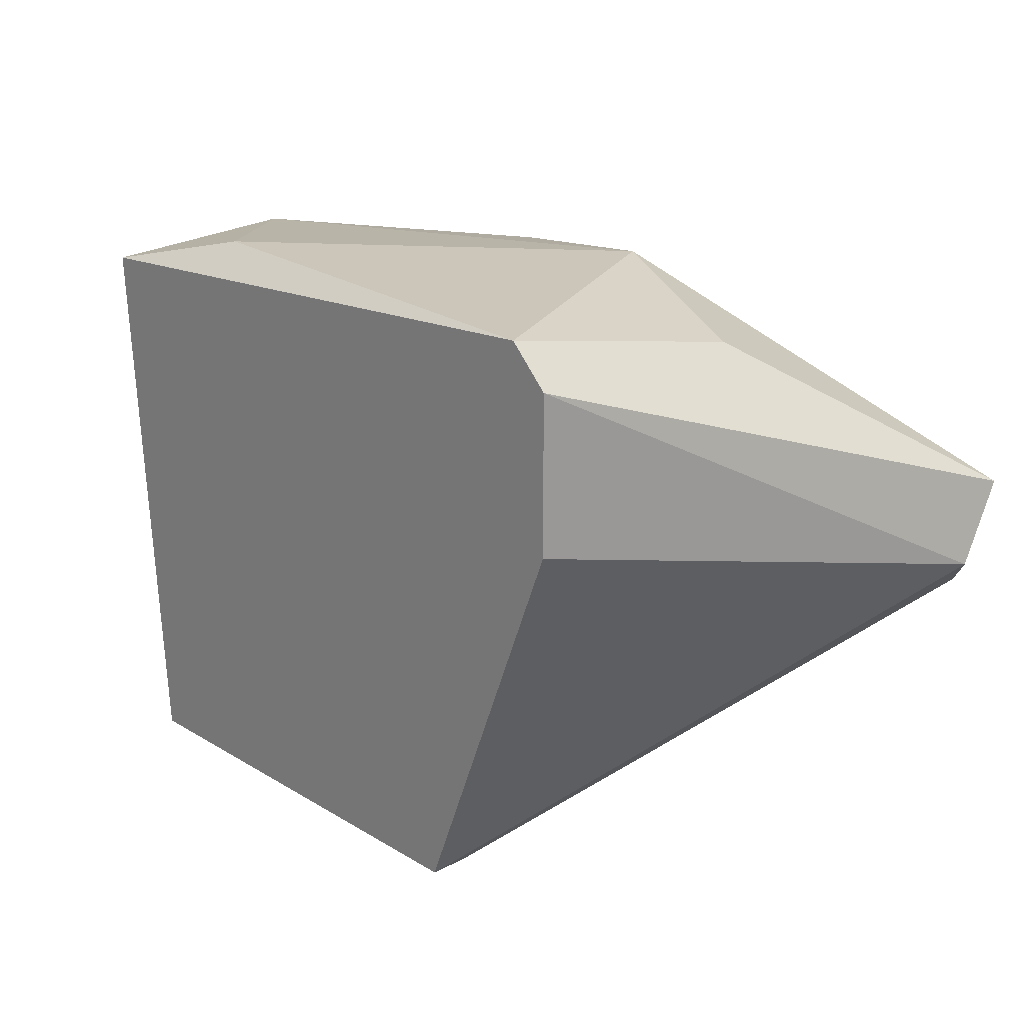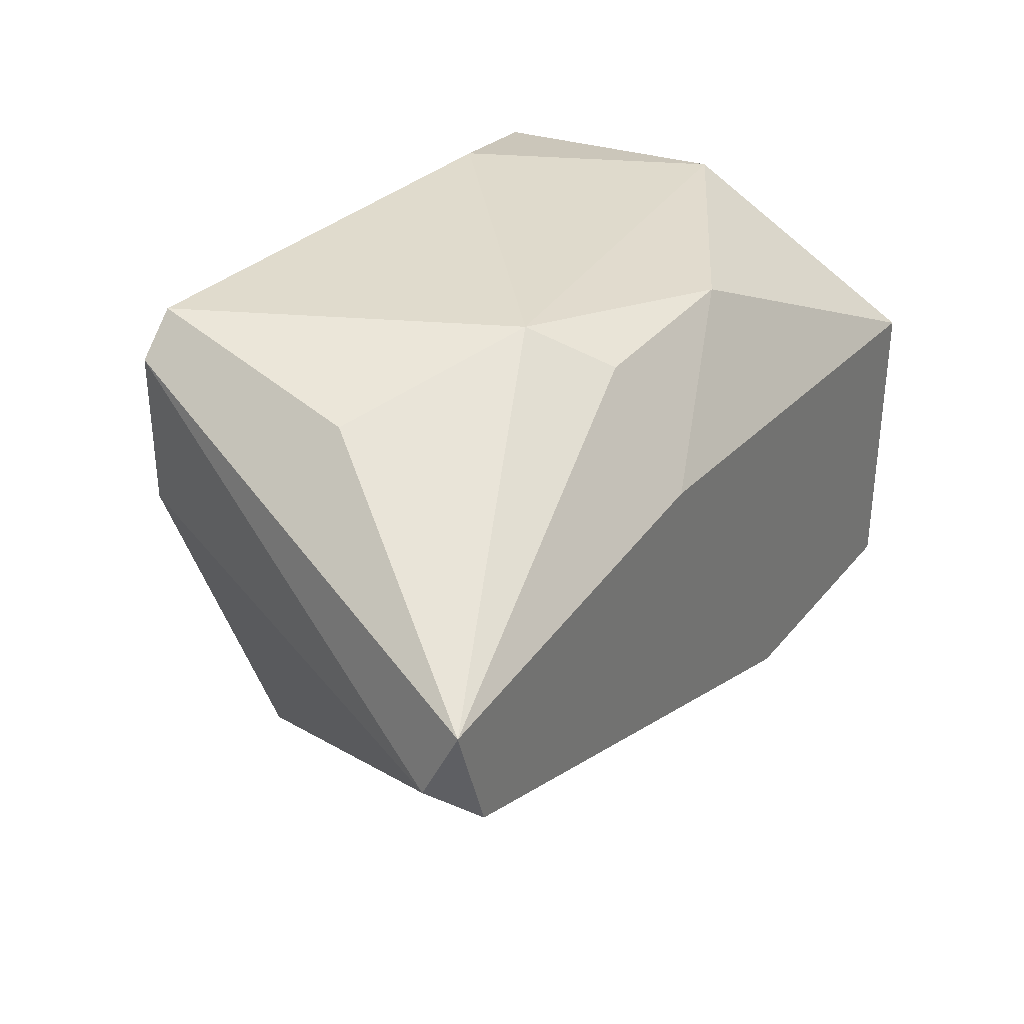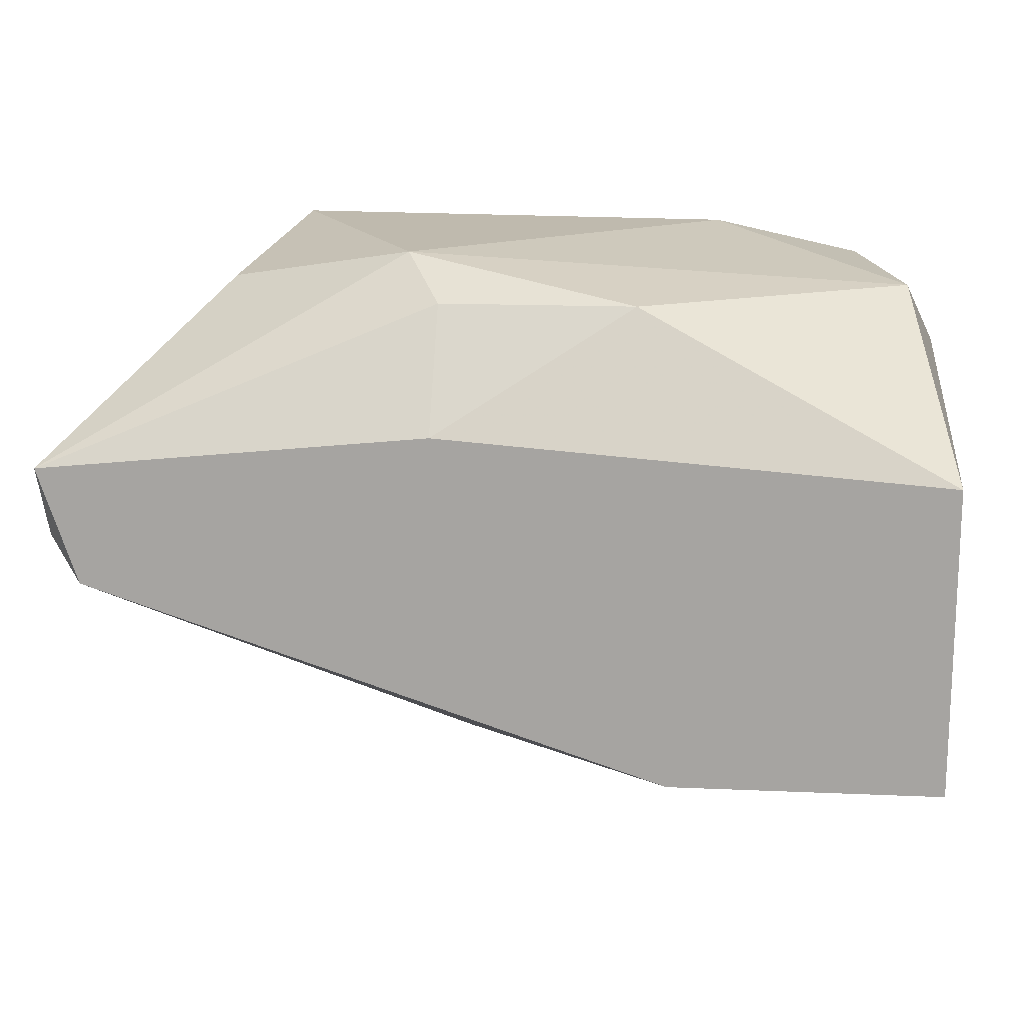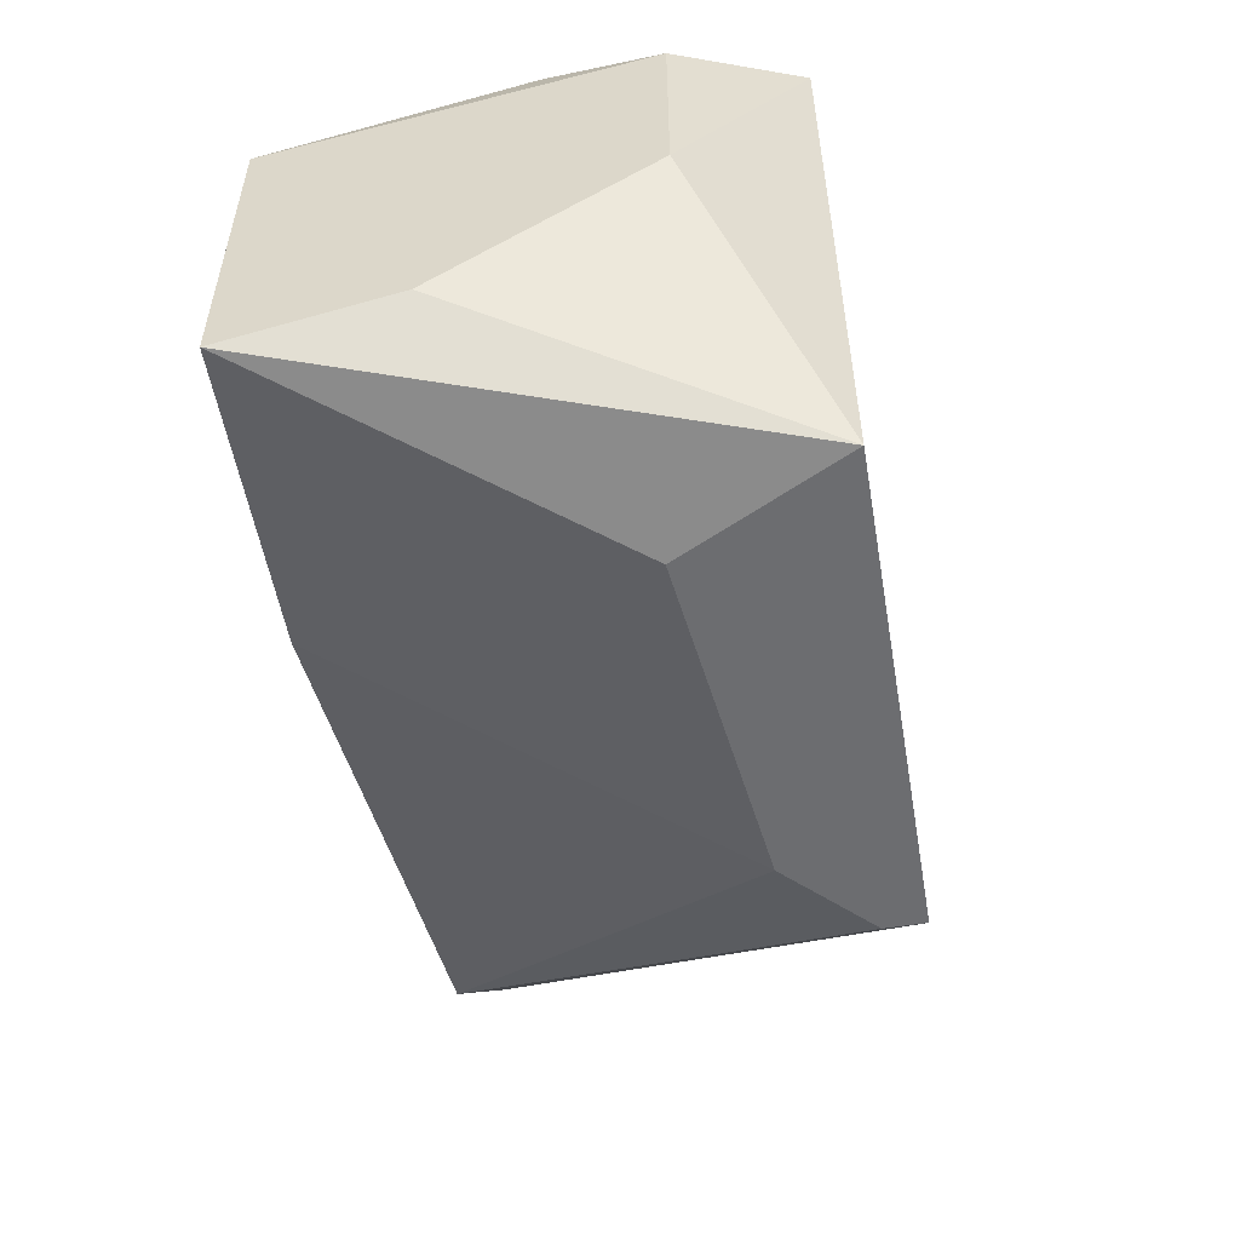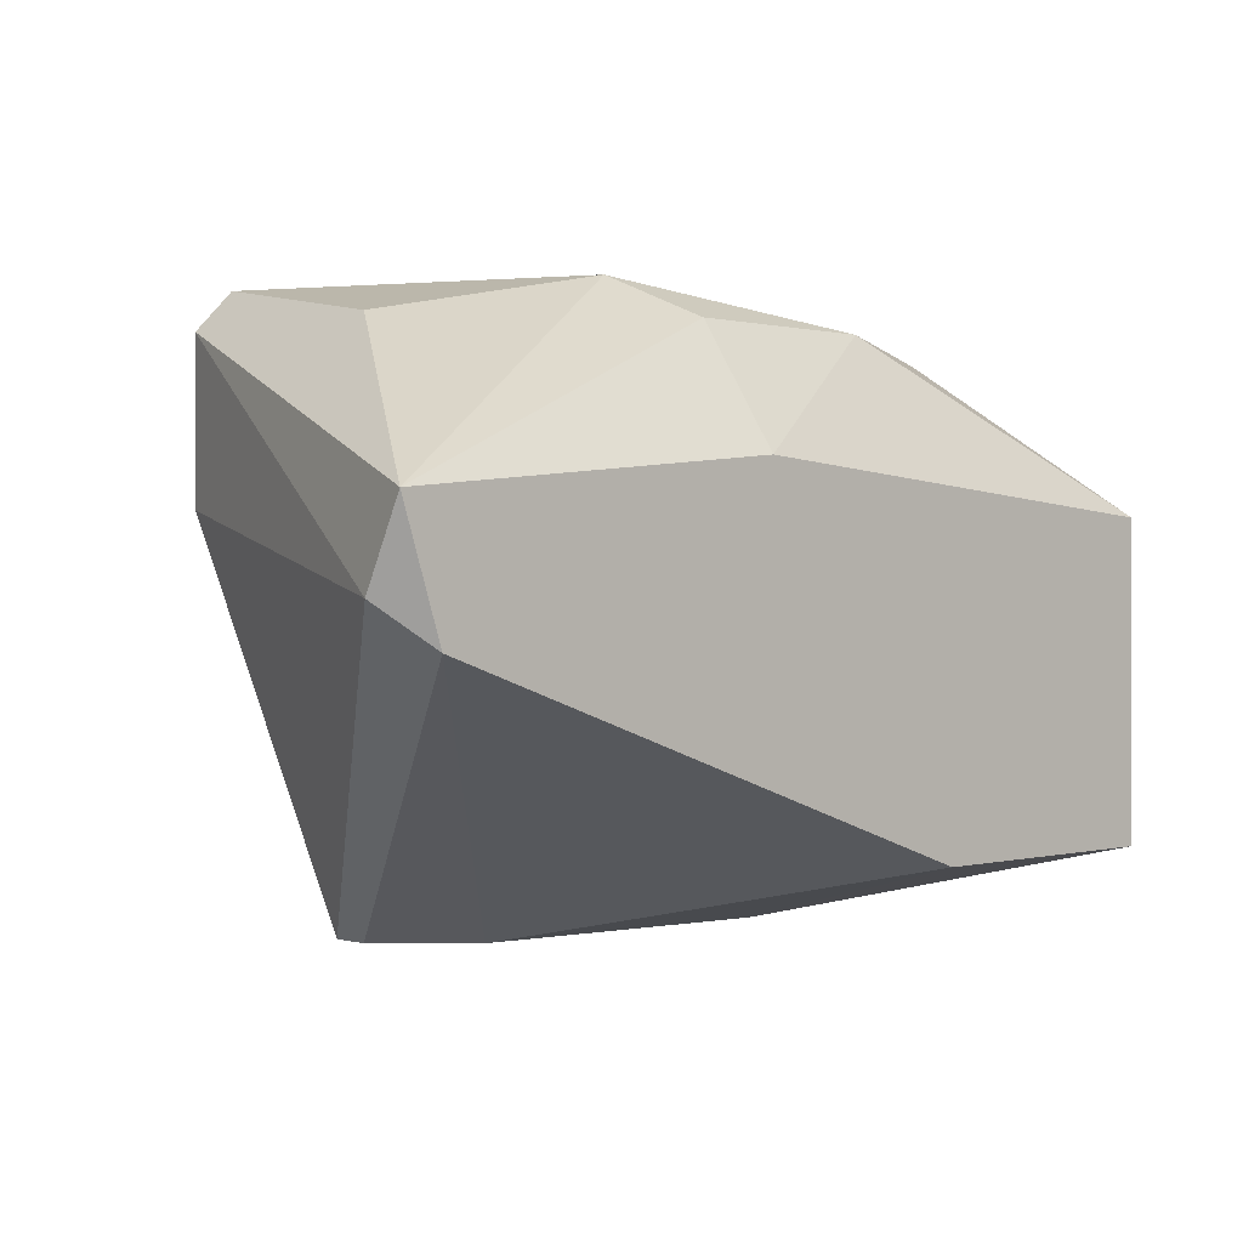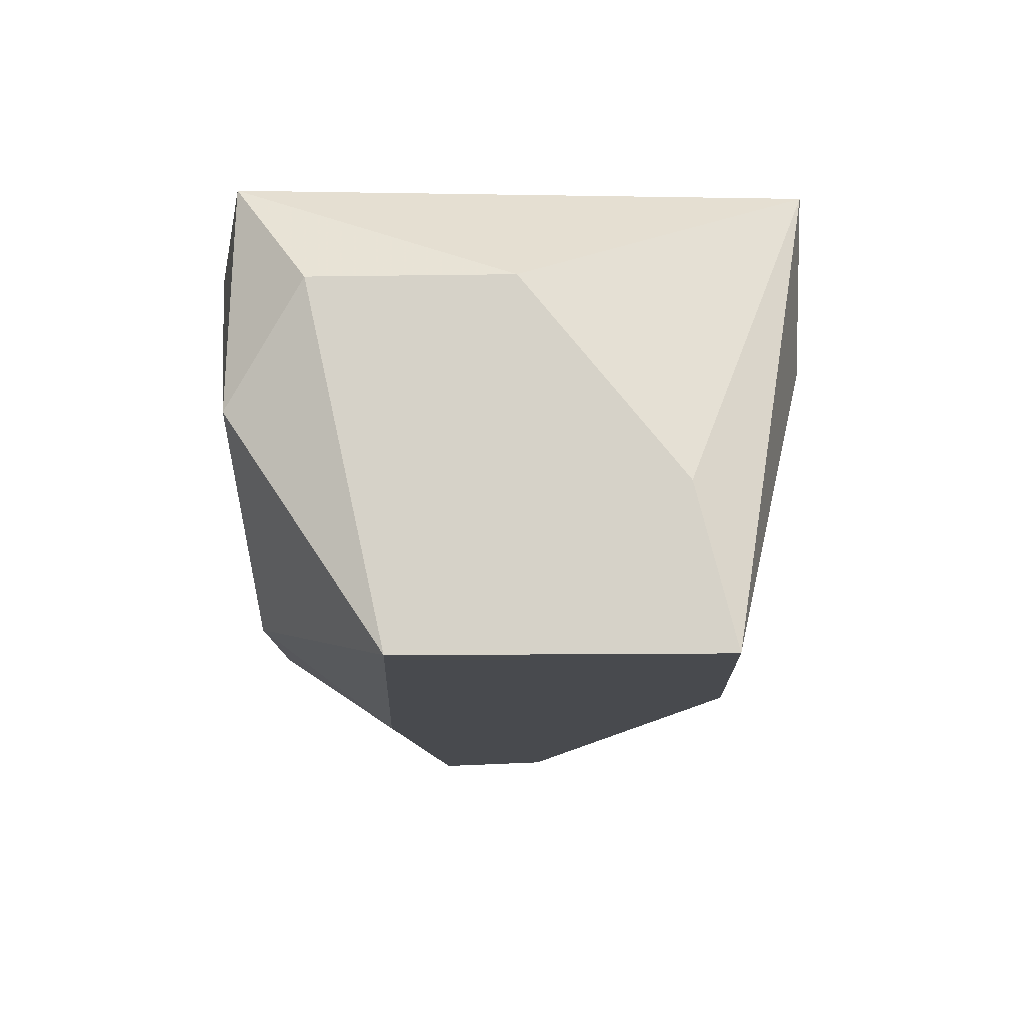
<metadata>
{"format":"obj","ext":"obj","renderer":"f3d","projection":"perspective","resolution":1024,"background":"white","views":[{"elev":20.9,"azim":-132.9,"up":"+Z"},{"elev":33.2,"azim":-57.2,"up":"+Z"},{"elev":15.5,"azim":5.3,"up":"+Z"},{"elev":-54.0,"azim":99.8,"up":"+Z"},{"elev":0.4,"azim":-44.6,"up":"+Z"},{"elev":-13.3,"azim":91.9,"up":"+Y"}]}
</metadata>
<code>
v -0.01835 -0.03886 0.03685
v -0.03054 -0.03886 0.01654
v -0.03054 -0.0375 0.01654
v -0.04138 -0.05375 0.03008
v -0.01022 -0.05375 0.01925
v -0.03596 -0.0375 0.03549
v -0.01429 -0.0375 0.01654
v -0.01022 -0.05375 0.03008
v -0.02918 -0.04833 0.03685
v -0.01293 -0.0375 0.03549
v -0.04002 -0.05375 0.02602
v -0.01022 -0.04156 0.02602
v -0.01971 -0.05375 0.01925
v -0.01158 -0.04563 0.03549
v -0.02106 -0.05104 0.03549
v -0.03596 -0.0375 0.03008
v -0.04138 -0.0524 0.02737
v -0.0346 -0.0375 0.03685
v -0.017 -0.04292 0.01654
v -0.01022 -0.04156 0.03278
v -0.03596 -0.04563 0.03549
v -0.02783 -0.04156 0.01654
v -0.02783 -0.05375 0.03143
v -0.02783 -0.05104 0.03549
v -0.01022 -0.04833 0.0206
f 7 12 25
f 2 3 7
f 3 6 7
f 4 5 8
f 7 6 10
f 5 4 11
f 8 5 12
f 7 10 12
f 5 11 13
f 1 9 14
f 10 1 14
f 14 9 15
f 8 14 15
f 6 3 16
f 3 2 17
f 4 6 17
f 2 11 17
f 11 4 17
f 16 3 17
f 6 16 17
f 9 1 18
f 1 10 18
f 10 6 18
f 2 7 19
f 7 5 19
f 5 13 19
f 8 12 20
f 12 10 20
f 14 8 20
f 10 14 20
f 6 4 21
f 4 9 21
f 18 6 21
f 9 18 21
f 11 2 22
f 13 11 22
f 2 19 22
f 19 13 22
f 4 8 23
f 8 15 23
f 23 15 24
f 9 4 24
f 15 9 24
f 4 23 24
f 5 7 25
f 12 5 25

</code>
